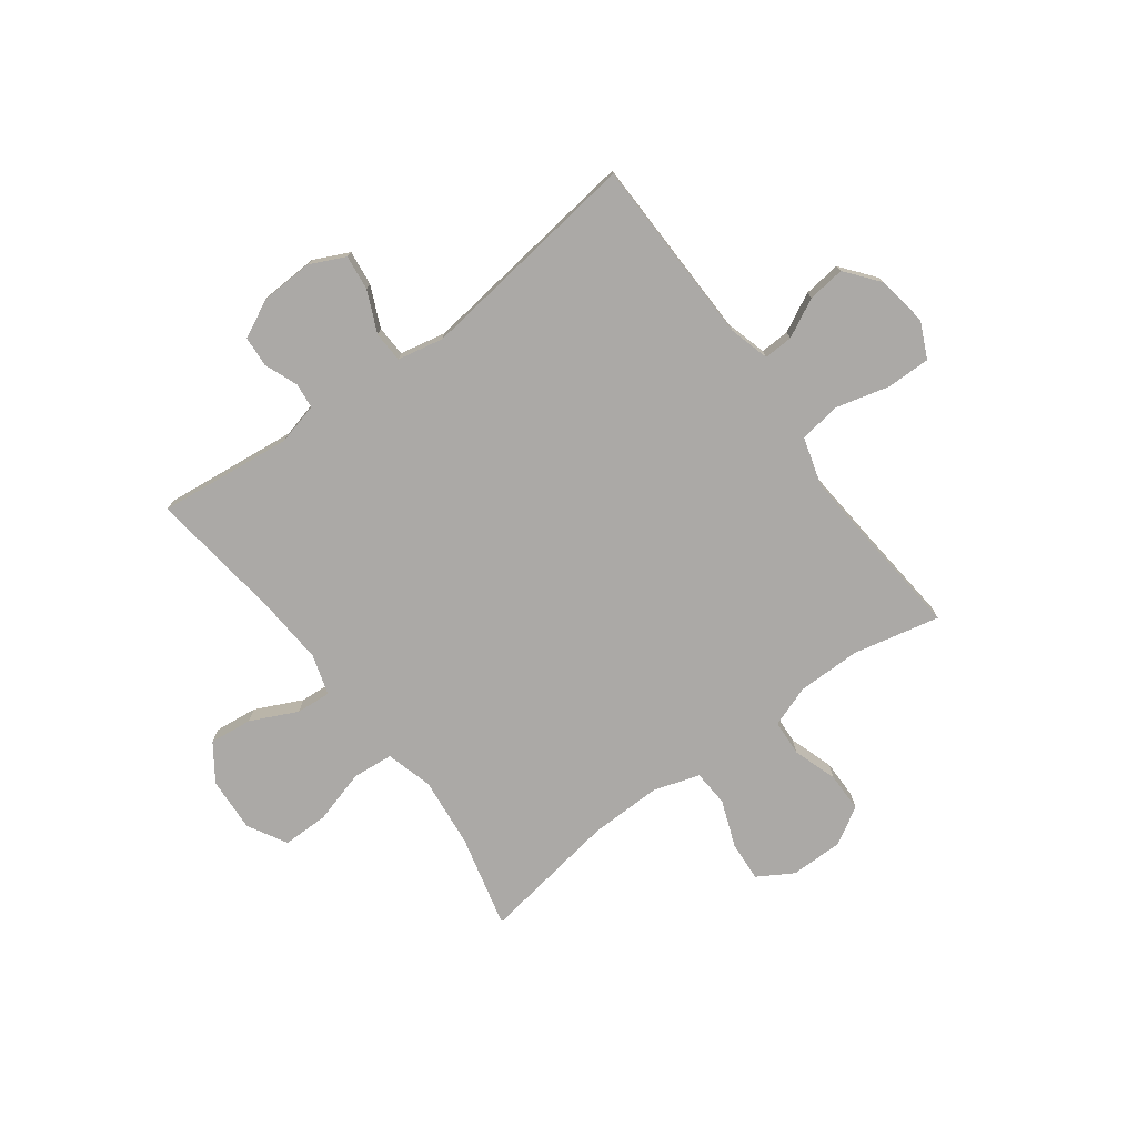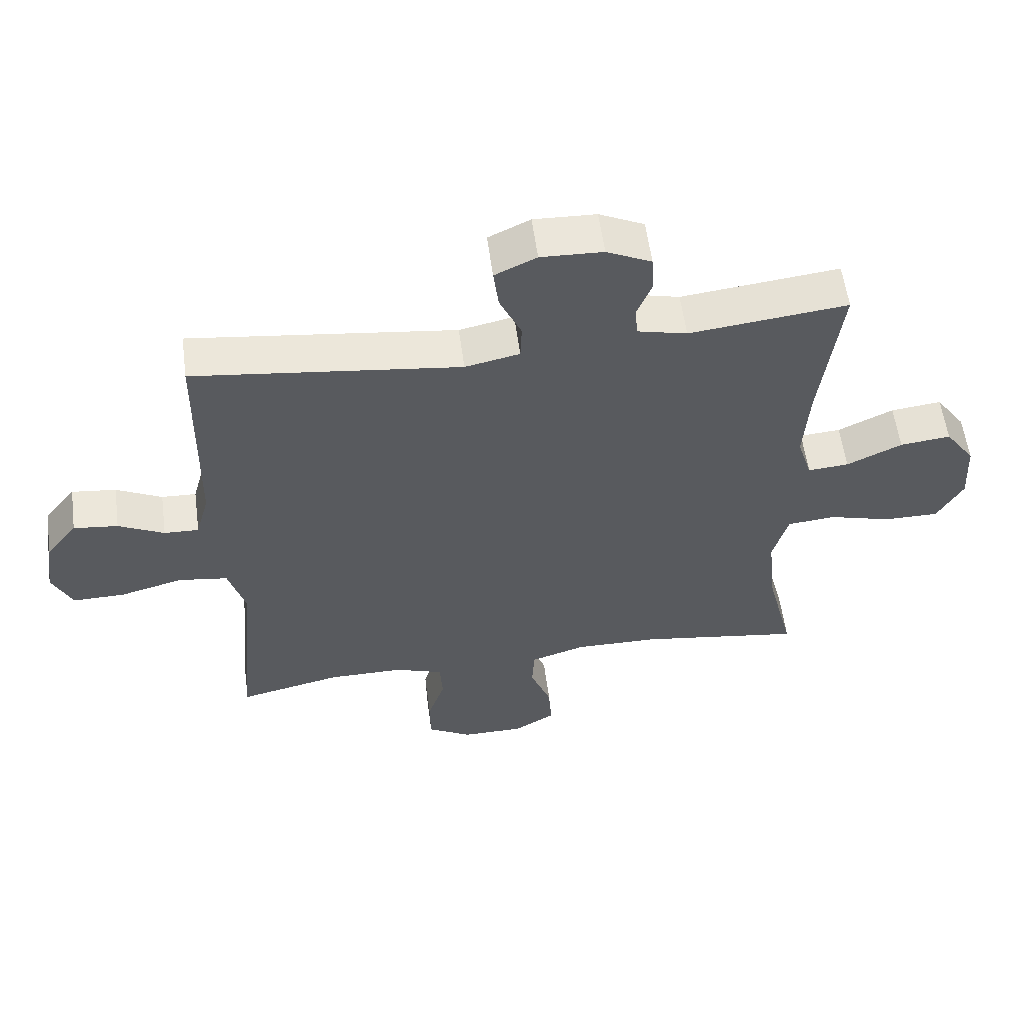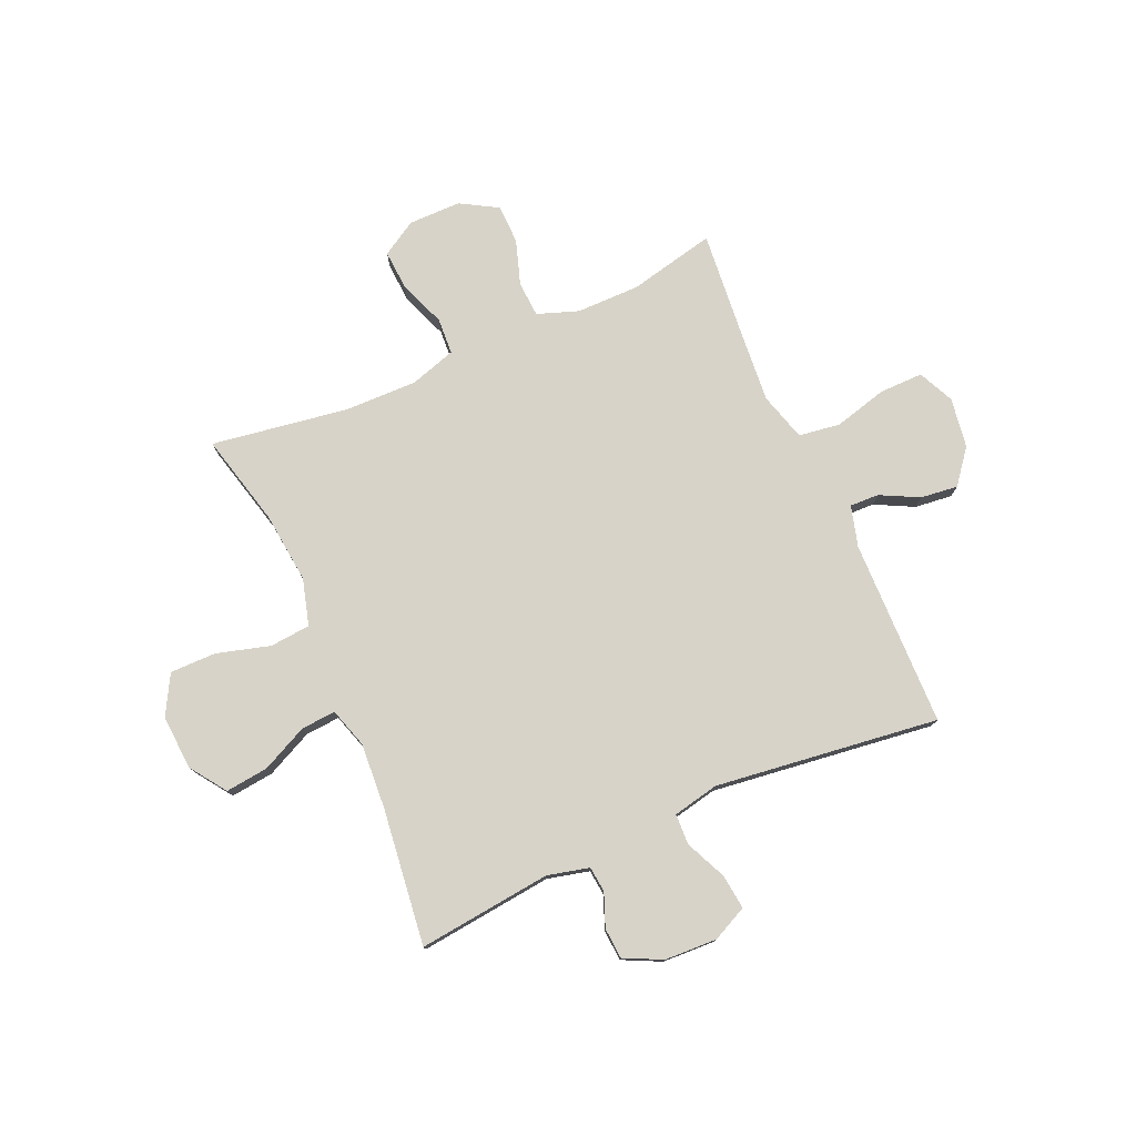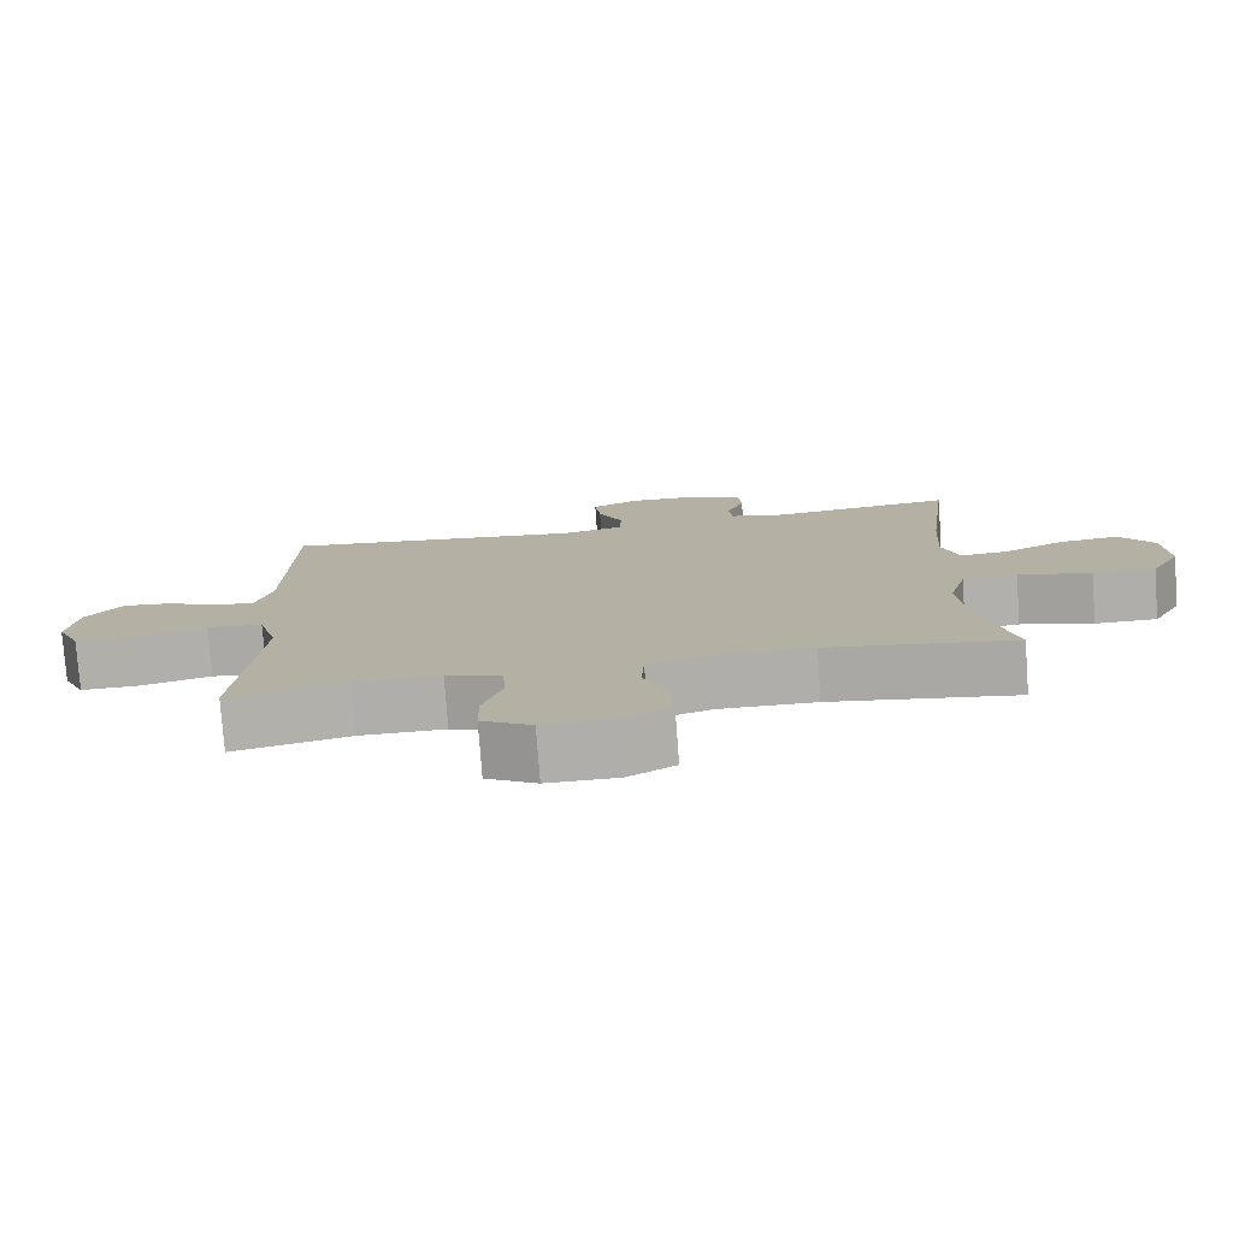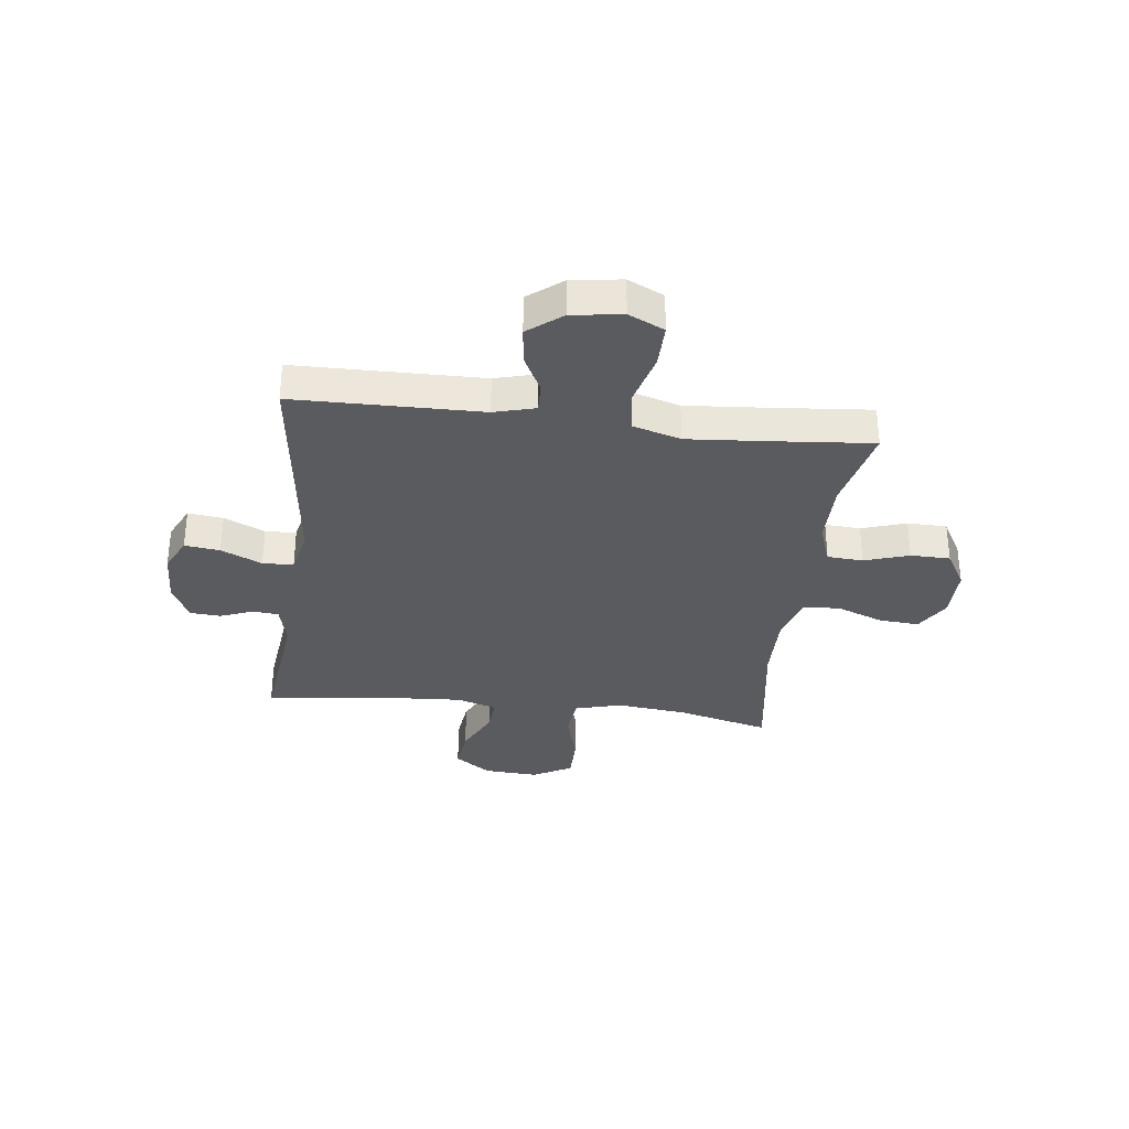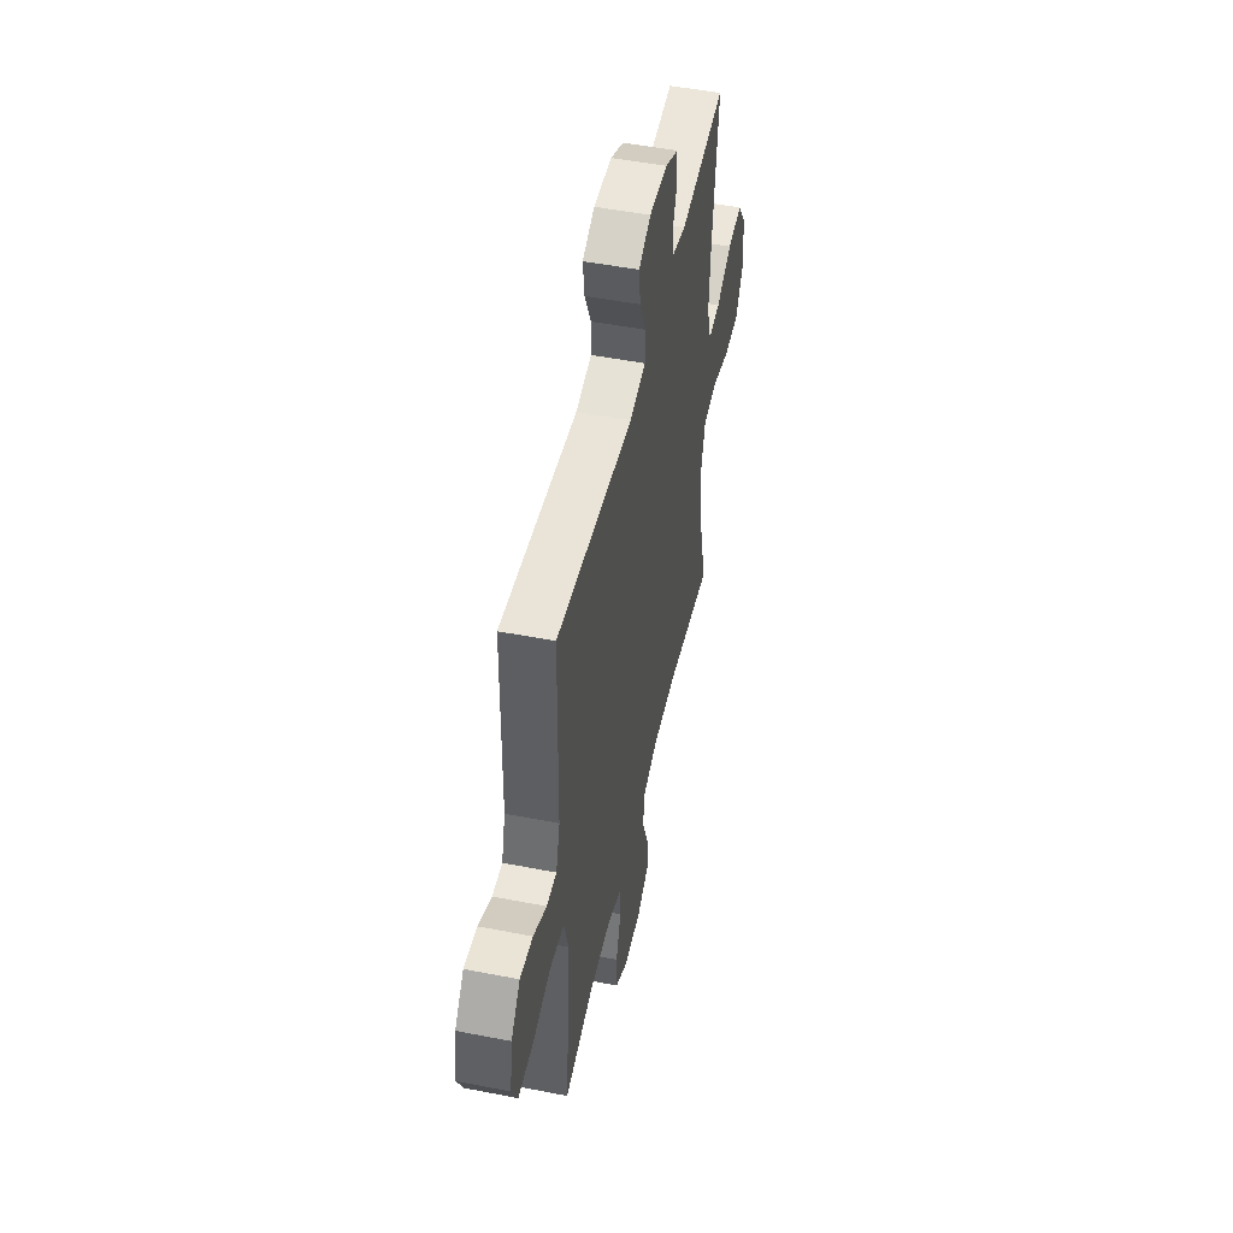
<metadata>
{"format":"obj","ext":"obj","renderer":"f3d","projection":"perspective","resolution":1024,"background":"white","views":[{"elev":-75.6,"azim":36.7,"up":"+Y"},{"elev":57.5,"azim":172.4,"up":"+Z"},{"elev":77.2,"azim":-23.7,"up":"+Y"},{"elev":-77.8,"azim":-175.8,"up":"+Z"},{"elev":-32.8,"azim":82.9,"up":"+Y"},{"elev":49.6,"azim":102.2,"up":"+Z"}]}
</metadata>
<code>
v -0.5 0.07 -0.5
v -0.457 0.07 -0.328
v -0.443 0.07 -0.198
v -0.467 0.07 -0.112
v -0.542 0.07 -0.105
v -0.641 0.07 -0.133
v -0.726 0.07 -0.133
v -0.766 0.07 -0.061
v -0.76 0.07 0.04
v -0.713 0.07 0.107
v -0.634 0.07 0.098
v -0.548 0.07 0.057
v -0.484 0.07 0.052
v -0.461 0.07 0.126
v -0.469 0.07 0.248
v -0.5 0.07 0.5
v -0.253 0.07 0.472
v -0.176 0.07 0.491
v -0.171 0.07 0.538
v -0.195 0.07 0.599
v -0.191 0.07 0.656
v -0.121 0.07 0.69
v -0.024 0.07 0.694
v 0.041 0.07 0.663
v 0.033 0.07 0.598
v -0.001 0.07 0.523
v 0.001 0.07 0.466
v 0.086 0.07 0.448
v 0.5 0.07 0.5
v 0.506 0.07 0.155
v 0.527 0.07 0.079
v 0.581 0.07 0.081
v 0.652 0.07 0.117
v 0.721 0.07 0.125
v 0.77 0.07 0.063
v 0.784 0.07 -0.03
v 0.753 0.07 -0.096
v 0.672 0.07 -0.095
v 0.574 0.07 -0.069
v 0.497 0.07 -0.08
v 0.471 0.07 -0.169
v 0.482 0.07 -0.303
v 0.5 0.07 -0.5
v 0.34 0.07 -0.464
v 0.223 0.07 -0.464
v 0.147 0.07 -0.491
v 0.143 0.07 -0.557
v 0.17 0.07 -0.639
v 0.169 0.07 -0.712
v 0.1 0.07 -0.752
v 0.003 0.07 -0.752
v -0.062 0.07 -0.713
v -0.057 0.07 -0.639
v -0.024 0.07 -0.553
v -0.028 0.07 -0.486
v -0.113 0.07 -0.459
v -0.245 0.07 -0.461
v -0.5 0 -0.5
v -0.457 0 -0.328
v -0.443 0 -0.198
v -0.467 0 -0.112
v -0.542 0 -0.105
v -0.641 0 -0.133
v -0.726 0 -0.133
v -0.766 0 -0.061
v -0.76 0 0.04
v -0.713 0 0.107
v -0.634 0 0.098
v -0.548 0 0.057
v -0.484 0 0.052
v -0.461 0 0.126
v -0.469 0 0.248
v -0.5 0 0.5
v -0.253 0 0.472
v -0.176 0 0.491
v -0.171 0 0.538
v -0.195 0 0.599
v -0.191 0 0.656
v -0.121 0 0.69
v -0.024 0 0.694
v 0.041 0 0.663
v 0.033 0 0.598
v -0.001 0 0.523
v 0.001 0 0.466
v 0.086 0 0.448
v 0.5 0 0.5
v 0.506 0 0.155
v 0.527 0 0.079
v 0.581 0 0.081
v 0.652 0 0.117
v 0.721 0 0.125
v 0.77 0 0.063
v 0.784 0 -0.03
v 0.753 0 -0.096
v 0.672 0 -0.095
v 0.574 0 -0.069
v 0.497 0 -0.08
v 0.471 0 -0.169
v 0.482 0 -0.303
v 0.5 0 -0.5
v 0.34 0 -0.464
v 0.223 0 -0.464
v 0.147 0 -0.491
v 0.143 0 -0.557
v 0.17 0 -0.639
v 0.169 0 -0.712
v 0.1 0 -0.752
v 0.003 0 -0.752
v -0.062 0 -0.713
v -0.057 0 -0.639
v -0.024 0 -0.553
v -0.028 0 -0.486
v -0.113 0 -0.459
v -0.245 0 -0.461
f 51 52 53 54
f 51 54 55
f 50 51 55
f 47 48 49 50
f 46 47 50 55
f 45 46 55 56
f 42 43 44
f 41 42 44 45
f 40 41 45 56
f 36 37 38 39
f 36 39 40
f 35 36 40
f 32 33 34 35
f 31 32 35 40
f 30 31 40 56
f 28 29 30 56
f 23 24 25 26
f 23 26 27
f 22 23 27
f 19 20 21 22
f 18 19 22 27
f 17 18 27 28
f 15 16 17
f 14 15 17 28
f 9 10 11 12
f 9 12 13
f 8 9 13
f 5 6 7 8
f 4 5 8 13
f 3 4 13 14
f 57 1 2
f 57 2 3
f 28 56 57
f 3 14 28 57
f 111 110 109 108
f 112 111 108
f 112 108 107
f 107 106 105 104
f 112 107 104 103
f 113 112 103 102
f 101 100 99
f 102 101 99 98
f 113 102 98 97
f 96 95 94 93
f 97 96 93
f 97 93 92
f 92 91 90 89
f 97 92 89 88
f 113 97 88 87
f 113 87 86 85
f 83 82 81 80
f 84 83 80
f 84 80 79
f 79 78 77 76
f 84 79 76 75
f 85 84 75 74
f 74 73 72
f 85 74 72 71
f 69 68 67 66
f 70 69 66
f 70 66 65
f 65 64 63 62
f 70 65 62 61
f 71 70 61 60
f 59 58 114
f 60 59 114
f 114 113 85
f 114 85 71 60
f 1 58 59 2
f 2 59 60 3
f 3 60 61 4
f 4 61 62 5
f 5 62 63 6
f 6 63 64 7
f 7 64 65 8
f 8 65 66 9
f 9 66 67 10
f 10 67 68 11
f 11 68 69 12
f 12 69 70 13
f 13 70 71 14
f 14 71 72 15
f 15 72 73 16
f 16 73 74 17
f 17 74 75 18
f 18 75 76 19
f 19 76 77 20
f 20 77 78 21
f 21 78 79 22
f 22 79 80 23
f 23 80 81 24
f 24 81 82 25
f 25 82 83 26
f 26 83 84 27
f 27 84 85 28
f 28 85 86 29
f 29 86 87 30
f 30 87 88 31
f 31 88 89 32
f 32 89 90 33
f 33 90 91 34
f 34 91 92 35
f 35 92 93 36
f 36 93 94 37
f 37 94 95 38
f 38 95 96 39
f 39 96 97 40
f 40 97 98 41
f 41 98 99 42
f 42 99 100 43
f 43 100 101 44
f 44 101 102 45
f 45 102 103 46
f 46 103 104 47
f 47 104 105 48
f 48 105 106 49
f 49 106 107 50
f 50 107 108 51
f 51 108 109 52
f 52 109 110 53
f 53 110 111 54
f 54 111 112 55
f 55 112 113 56
f 56 113 114 57
f 57 114 58 1

</code>
